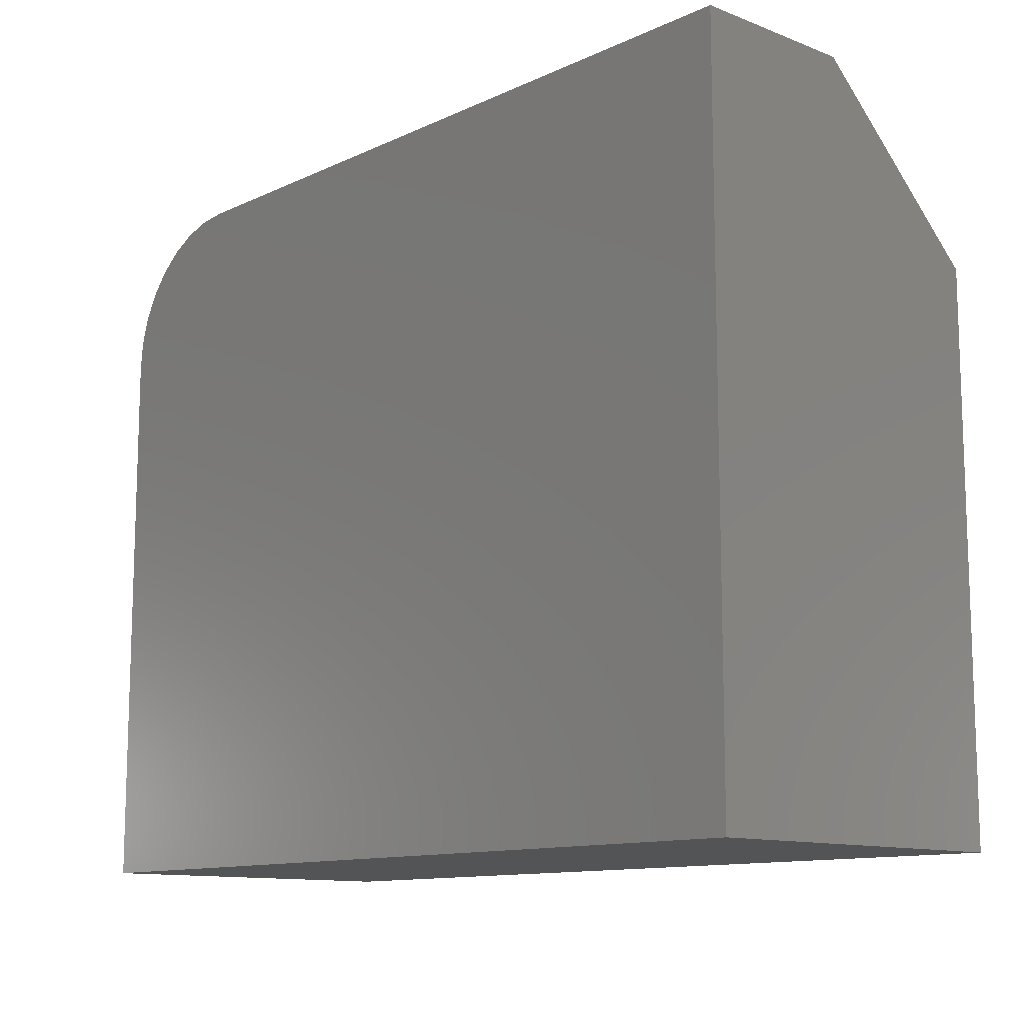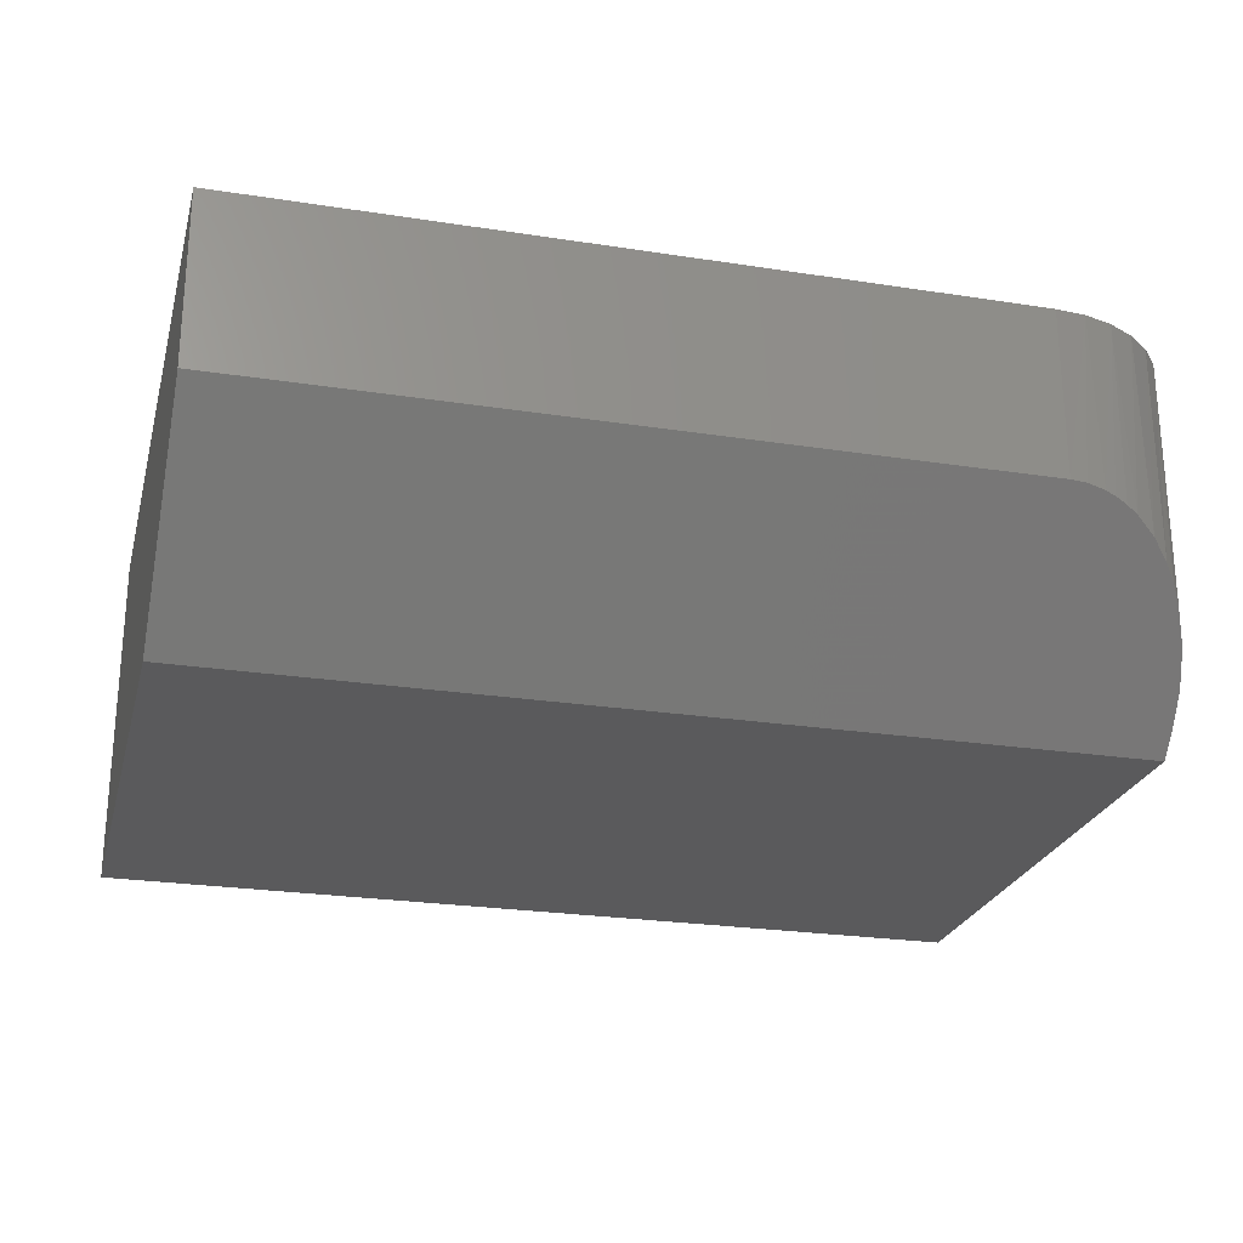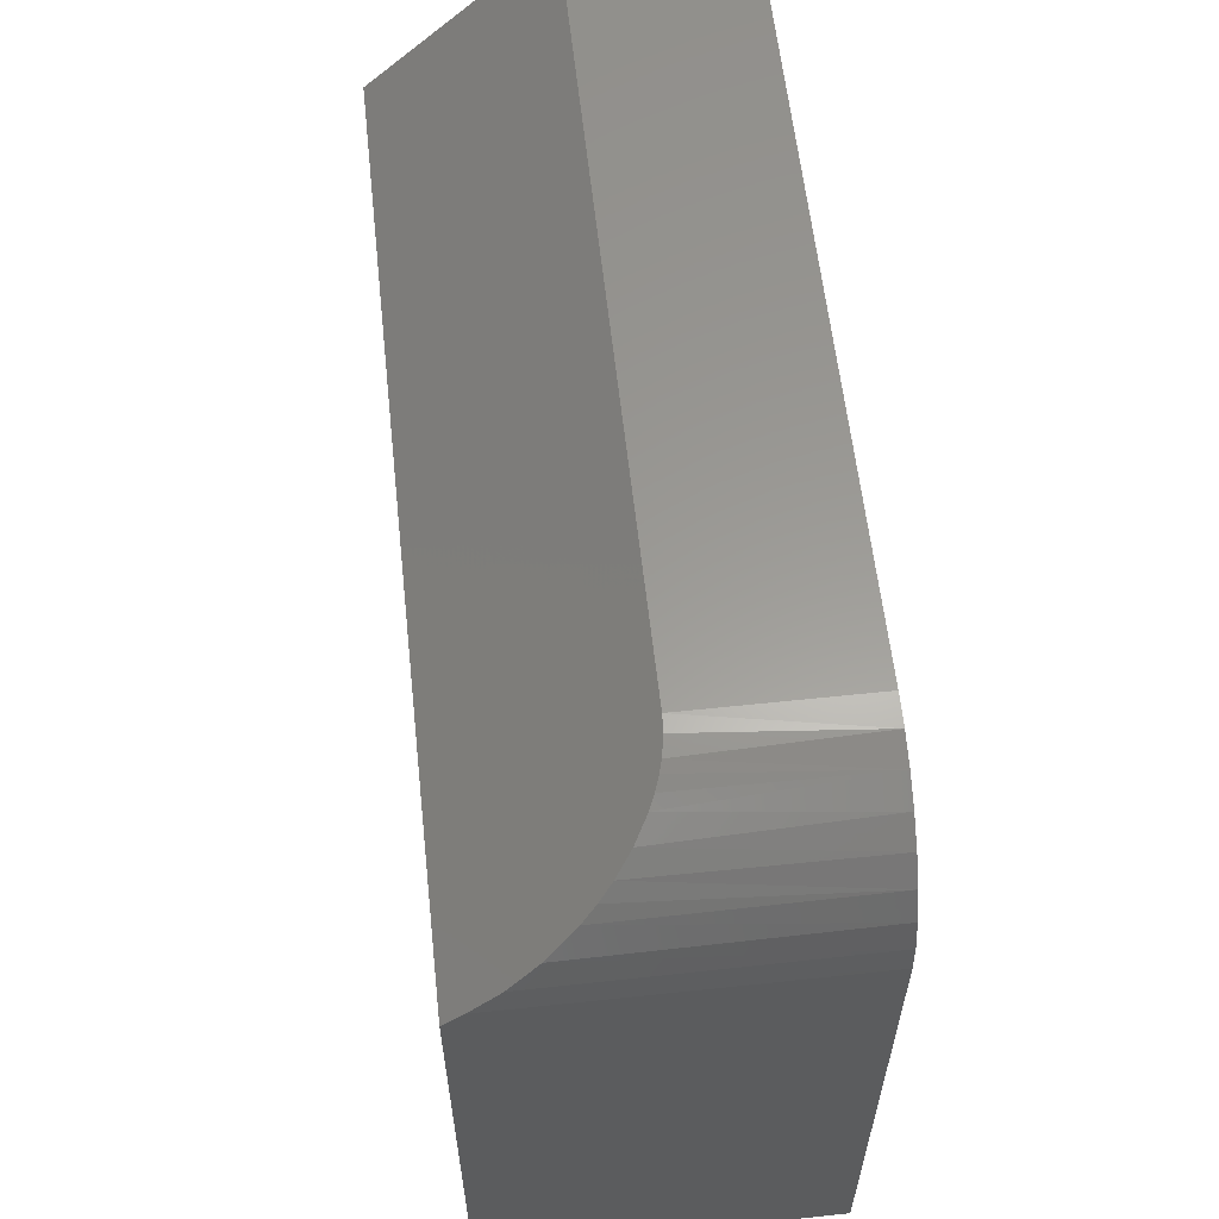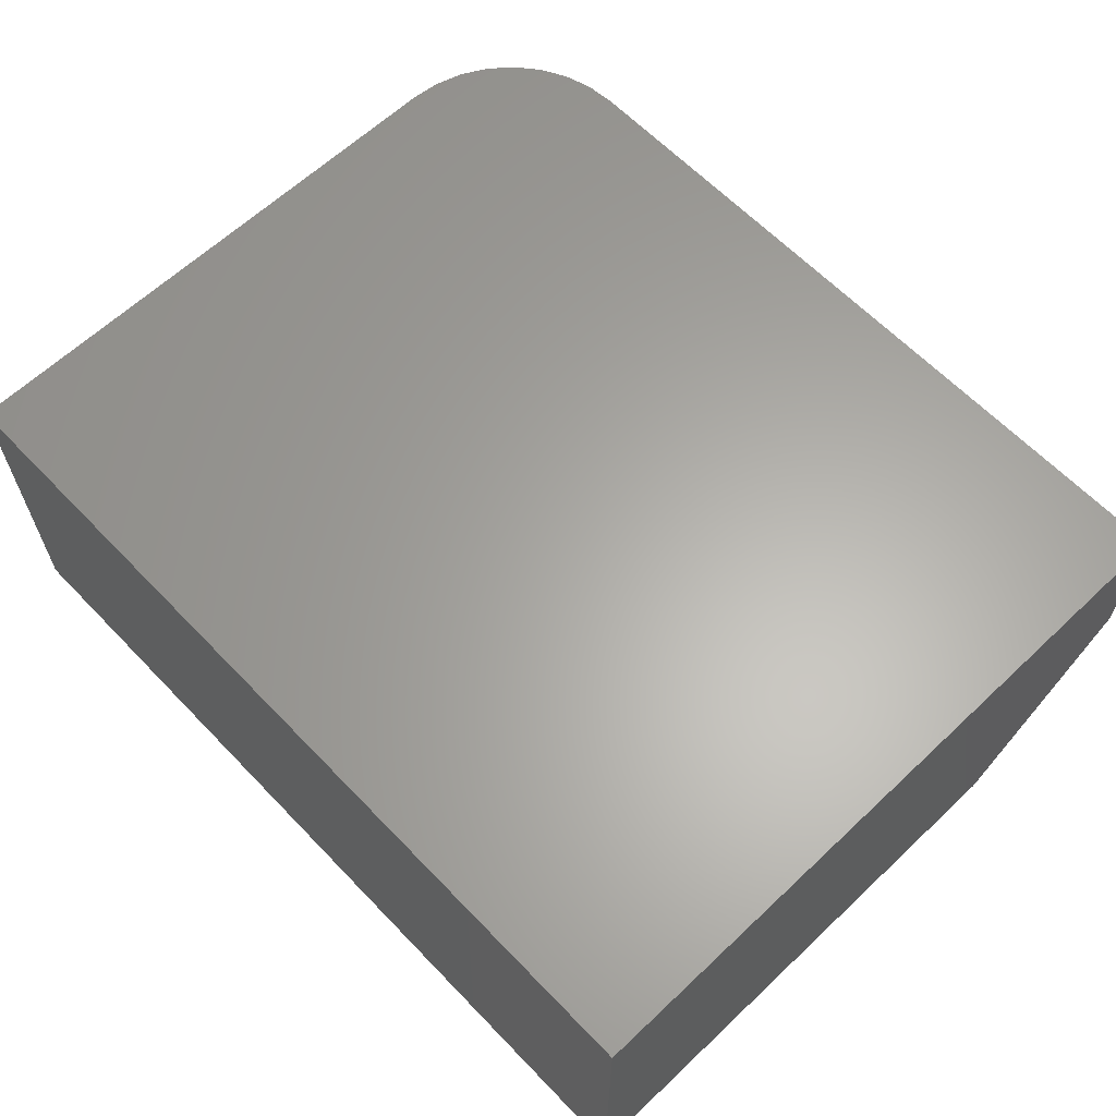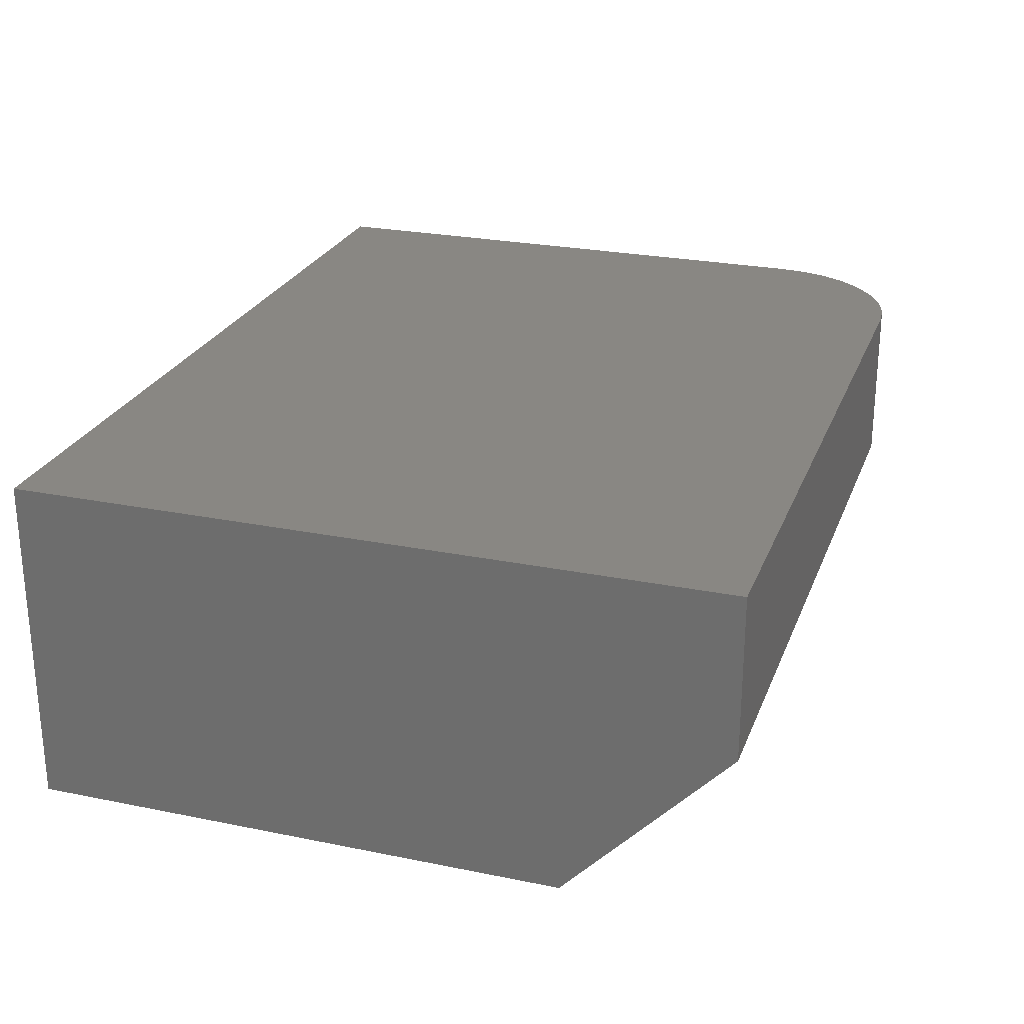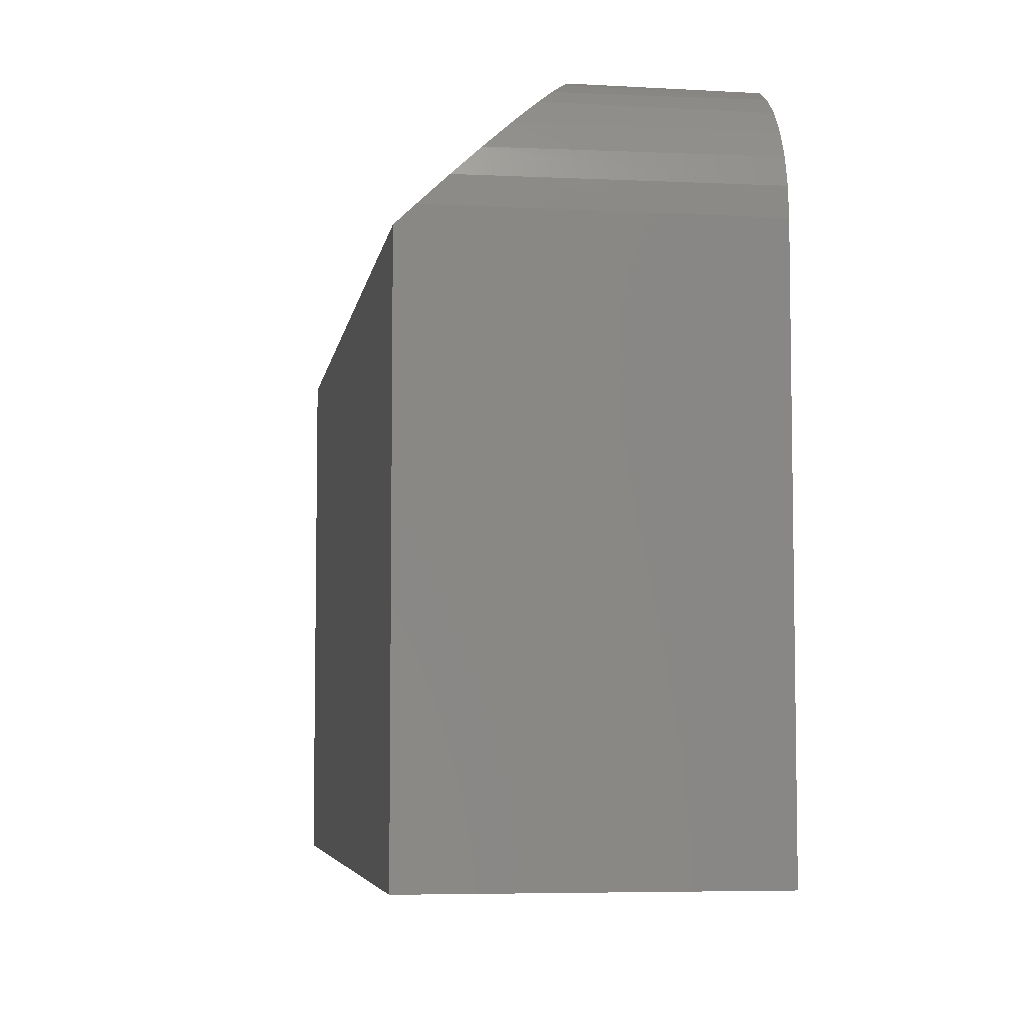
<metadata>
{"format":"stl","ext":"stl","renderer":"f3d","projection":"perspective","resolution":1024,"background":"white","views":[{"elev":-11.7,"azim":47.6,"up":"+Y"},{"elev":-24.6,"azim":165.7,"up":"+Z"},{"elev":59.7,"azim":-96.2,"up":"+Y"},{"elev":62.9,"azim":46.3,"up":"+Z"},{"elev":25.3,"azim":108.2,"up":"+Z"},{"elev":-5.9,"azim":-99.0,"up":"+Y"}]}
</metadata>
<code>
# stl→obj: 30 verts, 56 faces
v 0 0.4673 0
v 0 0.4829 0.01649
v 0.002151 0.506 0.04085
v 0.008677 0.5287 0.0648
v 0.0203 0.5512 0.08856
v 0.02811 0.5619 0.09986
v 0.03732 0.572 0.1105
v 0.05157 0.584 0.1233
v 0.06844 0.5944 0.1342
v 0.07803 0.5987 0.1388
v 0.0883 0.6024 0.1426
v 0.09674 0.6047 0.145
v 0.1119 0.6072 0.1477
v 0.125 0.6079 0.1484
v 0.75 0.6079 0.1484
v 0.75 0.4673 0
v 0 0 0
v 0 0 0.2891
v 0 0.4829 0.2891
v 0.75 0.6079 0.2891
v 0.125 0.6079 0.2891
v 0.1006 0.6055 0.2891
v 0.07716 0.5984 0.2891
v 0.05555 0.5868 0.2891
v 0.03661 0.5713 0.2891
v 0.02107 0.5523 0.2891
v 0.009515 0.5307 0.2891
v 0.002402 0.5073 0.2891
v 0.75 0 0.2891
v 0.75 0 0
f 1 2 3
f 1 3 4
f 1 4 5
f 1 5 6
f 1 6 7
f 1 7 8
f 1 8 9
f 1 9 10
f 1 10 11
f 1 11 12
f 1 12 13
f 1 13 14
f 1 14 15
f 1 15 16
f 17 18 1
f 1 18 19
f 1 19 2
f 20 15 21
f 21 15 14
f 20 21 22
f 20 22 23
f 20 23 24
f 20 24 25
f 20 25 26
f 20 26 27
f 20 27 28
f 20 28 19
f 20 19 18
f 20 18 29
f 28 27 4
f 5 4 27
f 27 26 5
f 9 8 24
f 23 22 12
f 23 12 11
f 23 11 10
f 23 10 9
f 23 9 24
f 2 19 3
f 3 19 28
f 3 28 4
f 24 8 25
f 25 8 7
f 25 7 26
f 26 7 6
f 26 6 5
f 21 14 22
f 22 14 13
f 22 13 12
f 17 1 30
f 30 1 16
f 29 30 20
f 20 30 16
f 20 16 15
f 18 17 29
f 29 17 30

</code>
